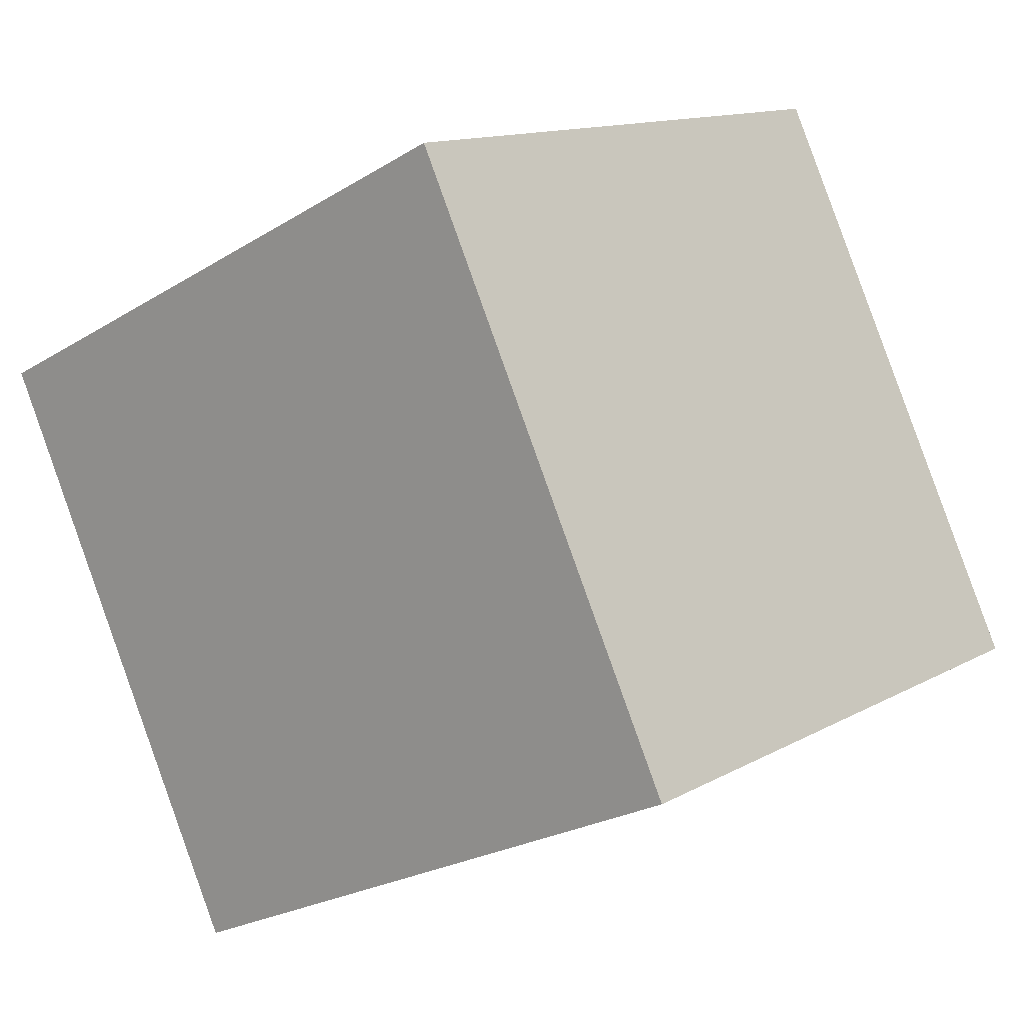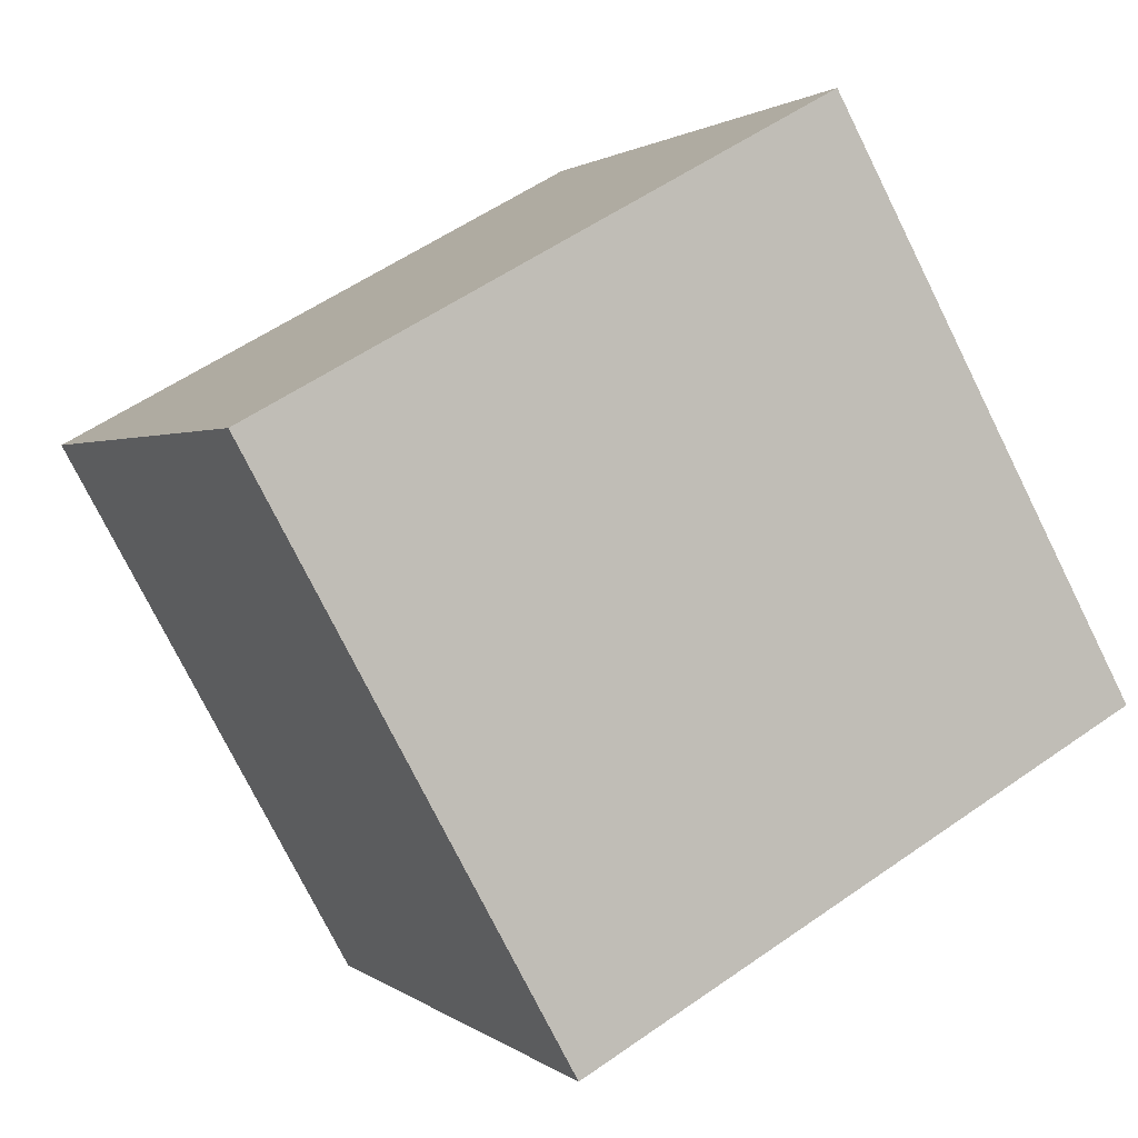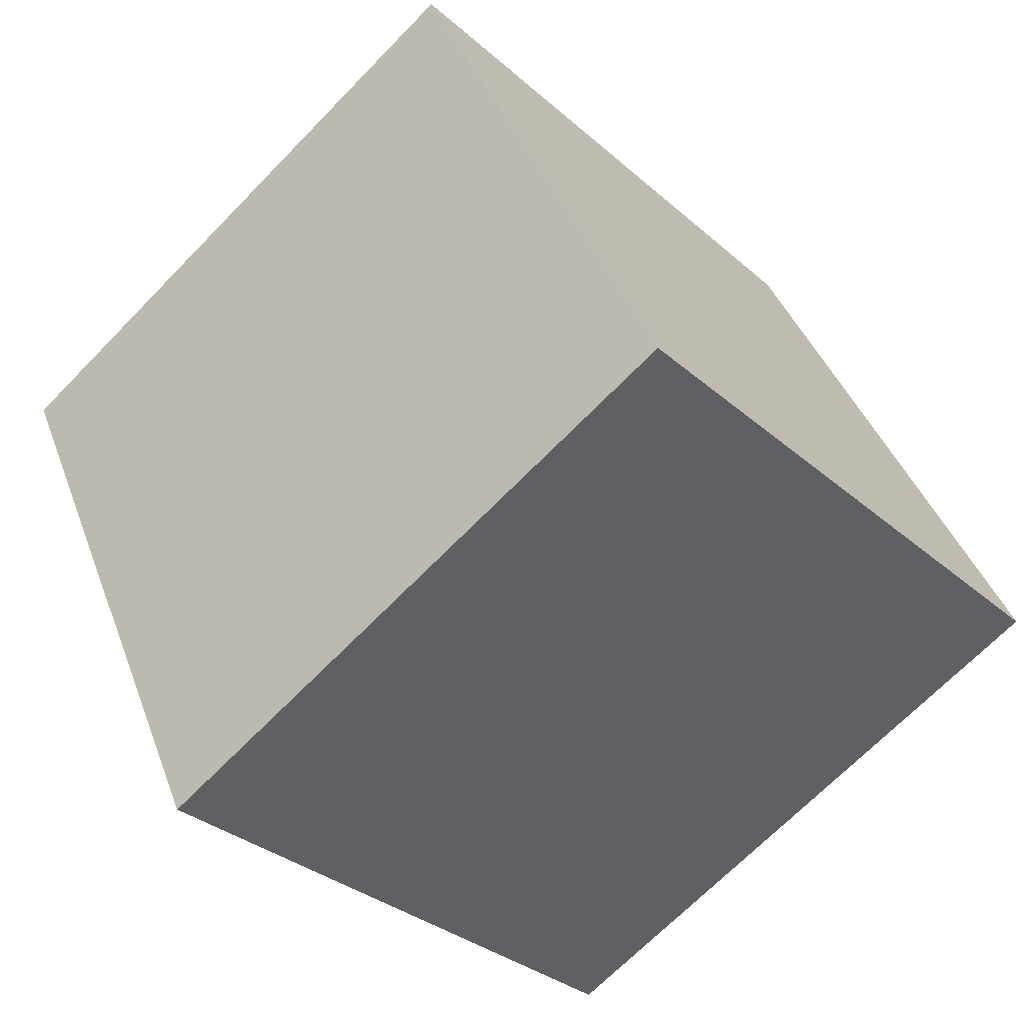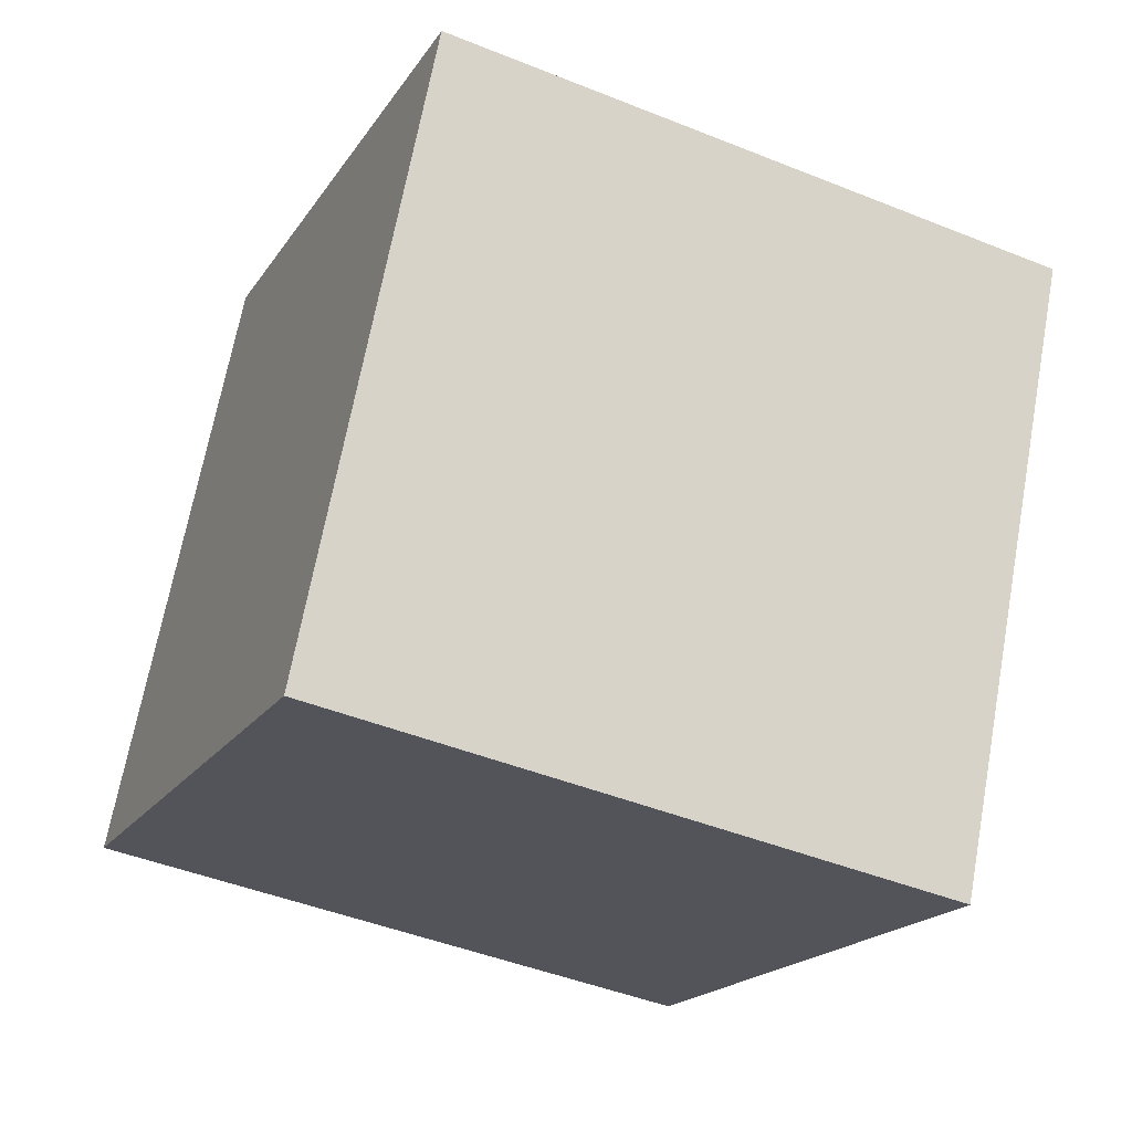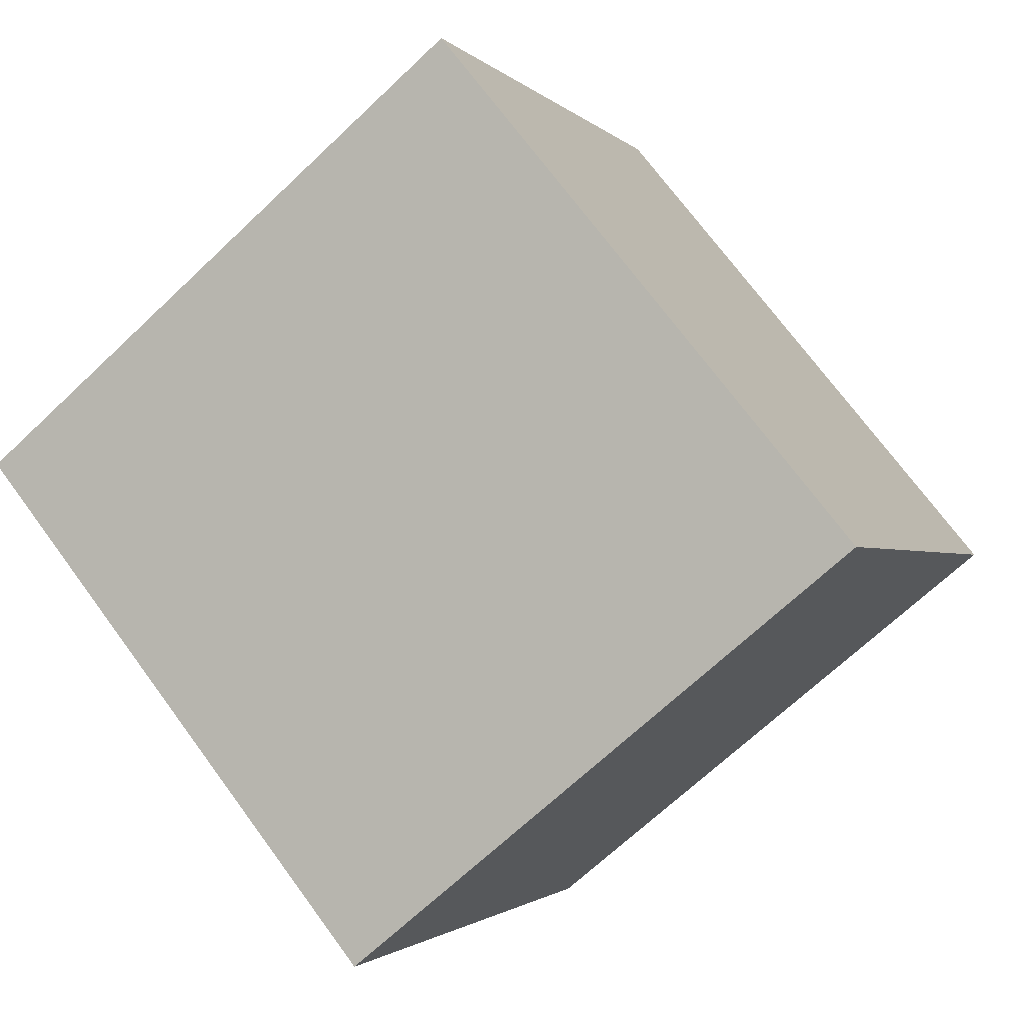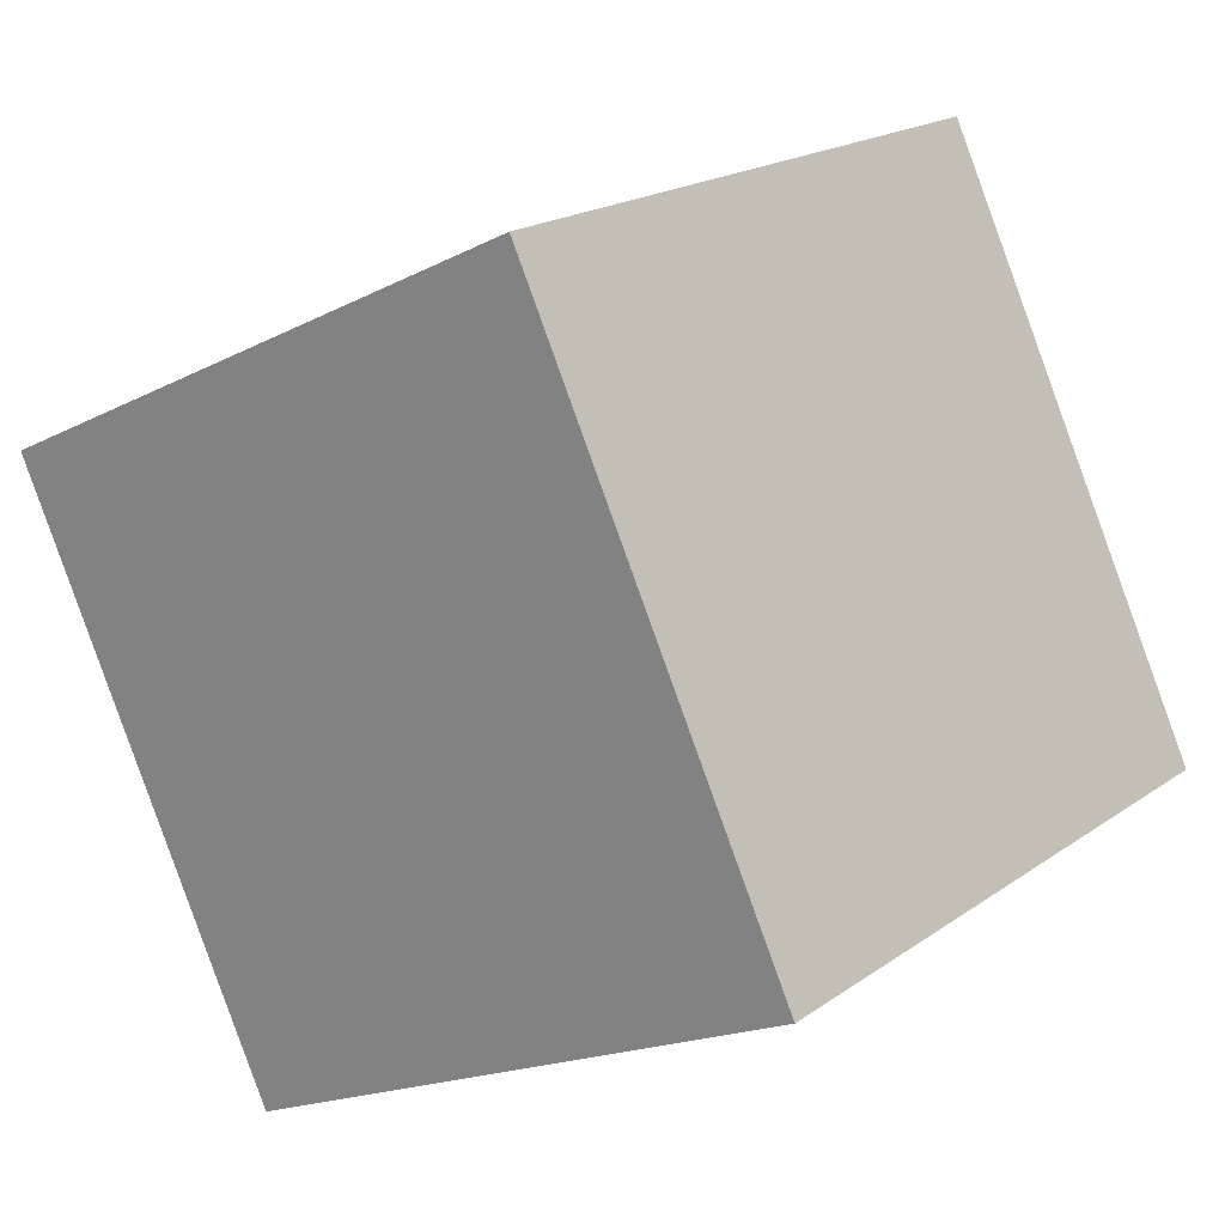
<metadata>
{"format":"obj","ext":"obj","renderer":"f3d","projection":"perspective","resolution":1024,"background":"white","views":[{"elev":13.0,"azim":-51.3,"up":"+Z"},{"elev":-76.9,"azim":-63.5,"up":"+Y"},{"elev":-32.0,"azim":-50.8,"up":"+Y"},{"elev":-45.6,"azim":155.4,"up":"+Z"},{"elev":72.5,"azim":-126.2,"up":"+Z"},{"elev":19.5,"azim":-51.8,"up":"+Z"}]}
</metadata>
<code>
v 0.7196 0.6053 -0.3466
v 0.7189 0.7775 0.01443
v 0.7204 0.4164 0.1866
v 0.7196 0.6053 -0.3466
v 0.7204 0.4164 0.1866
v 0.7211 0.2442 -0.1744
v 0.3196 0.6036 -0.3466
v 0.3211 0.2425 -0.1744
v 0.3204 0.4147 0.1866
v 0.3196 0.6036 -0.3466
v 0.3204 0.4147 0.1866
v 0.3189 0.7758 0.01443
v 0.7196 0.6053 -0.3466
v 0.3196 0.6036 -0.3466
v 0.3189 0.7758 0.01443
v 0.7196 0.6053 -0.3466
v 0.3189 0.7758 0.01443
v 0.7189 0.7775 0.01443
v 0.7189 0.7775 0.01443
v 0.3189 0.7758 0.01443
v 0.3204 0.4147 0.1866
v 0.7189 0.7775 0.01443
v 0.3204 0.4147 0.1866
v 0.7204 0.4164 0.1866
v 0.7204 0.4164 0.1866
v 0.3204 0.4147 0.1866
v 0.3211 0.2425 -0.1744
v 0.7204 0.4164 0.1866
v 0.3211 0.2425 -0.1744
v 0.7211 0.2442 -0.1744
v 0.3196 0.6036 -0.3466
v 0.7196 0.6053 -0.3466
v 0.7211 0.2442 -0.1744
v 0.3196 0.6036 -0.3466
v 0.7211 0.2442 -0.1744
v 0.3211 0.2425 -0.1744
f 1 2 3
f 4 5 6
f 7 8 9
f 10 11 12
f 13 14 15
f 16 17 18
f 19 20 21
f 22 23 24
f 25 26 27
f 28 29 30
f 31 32 33
f 34 35 36

</code>
